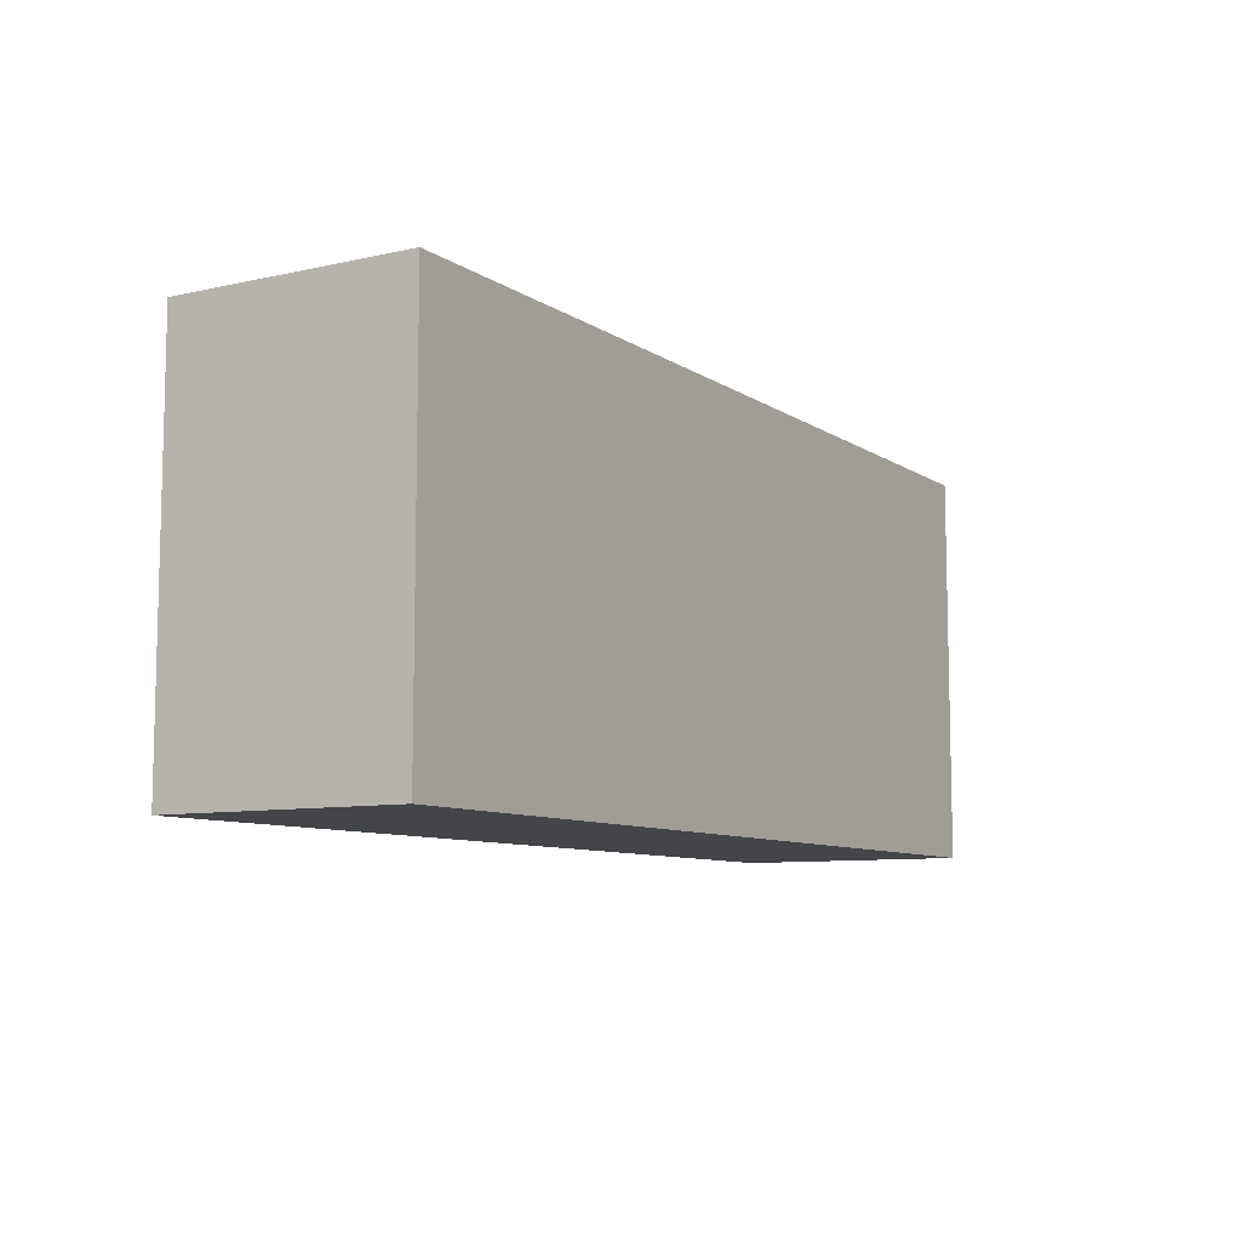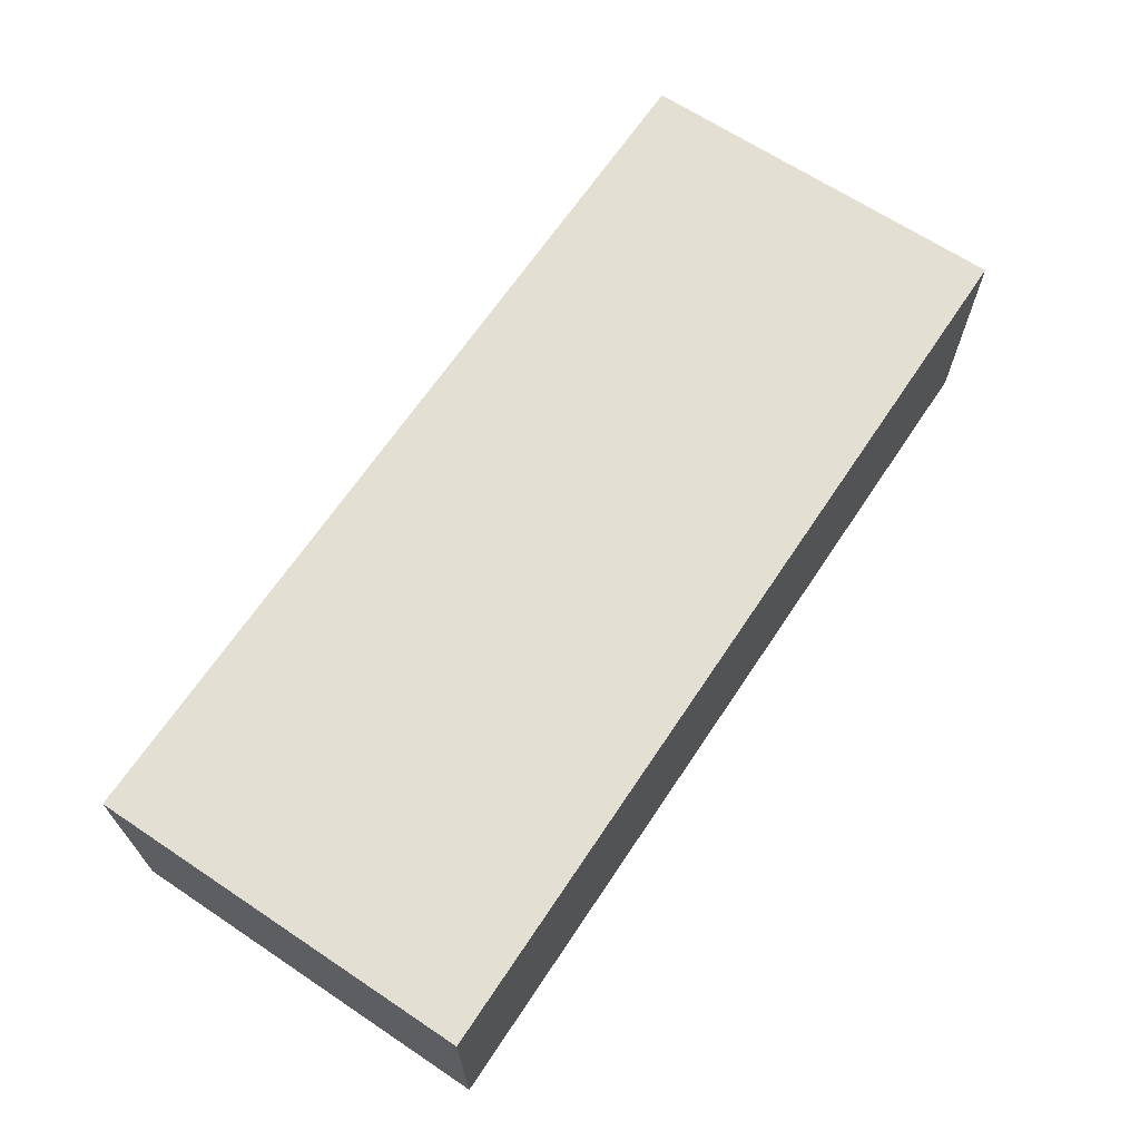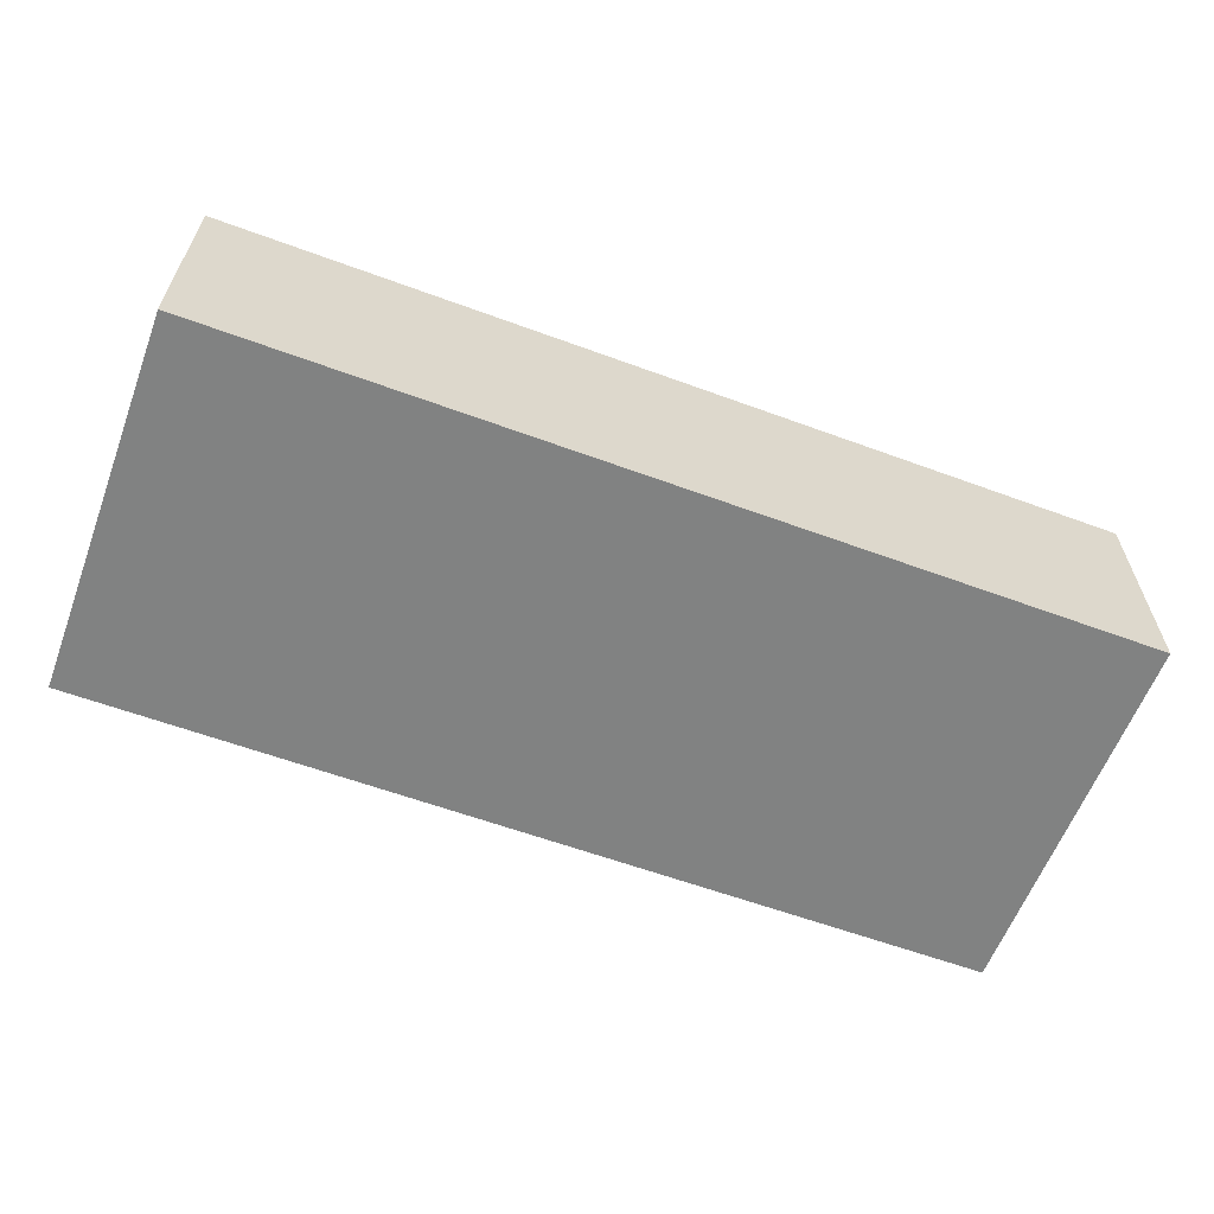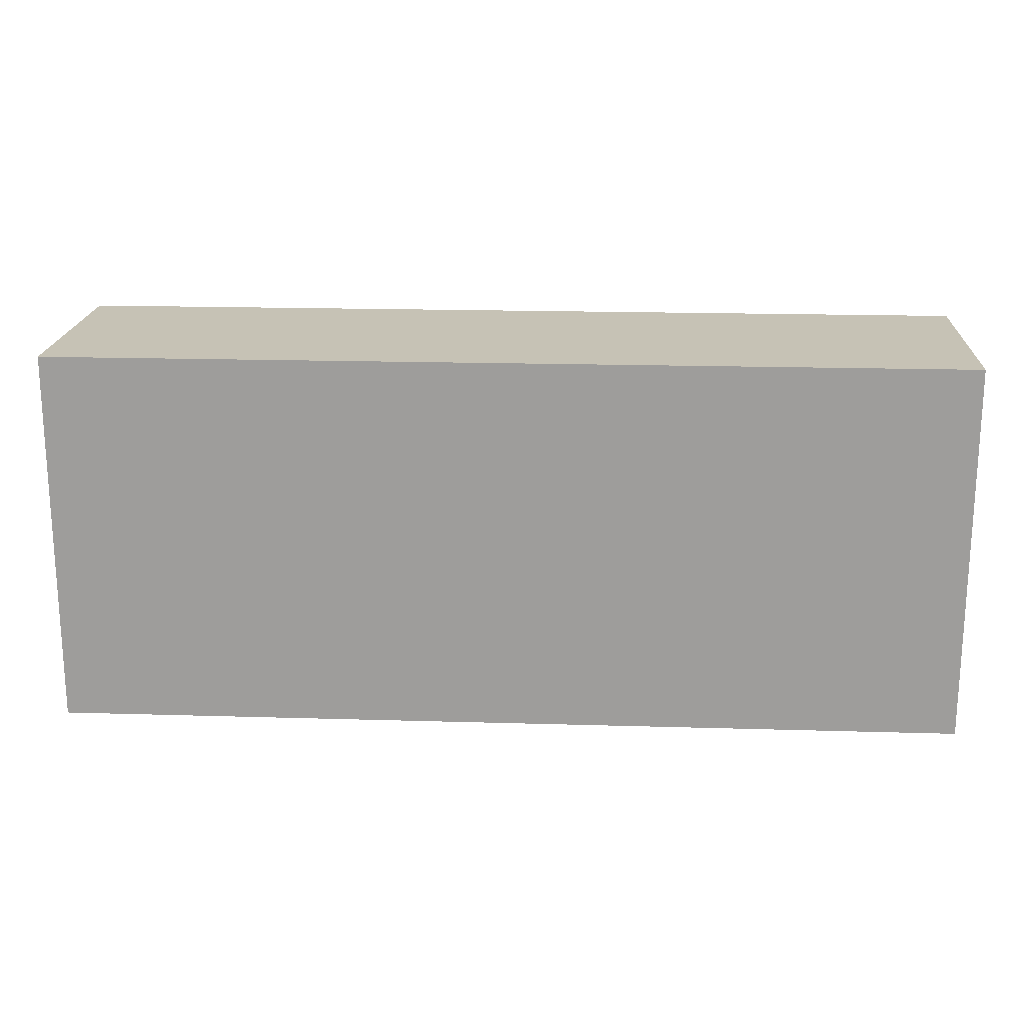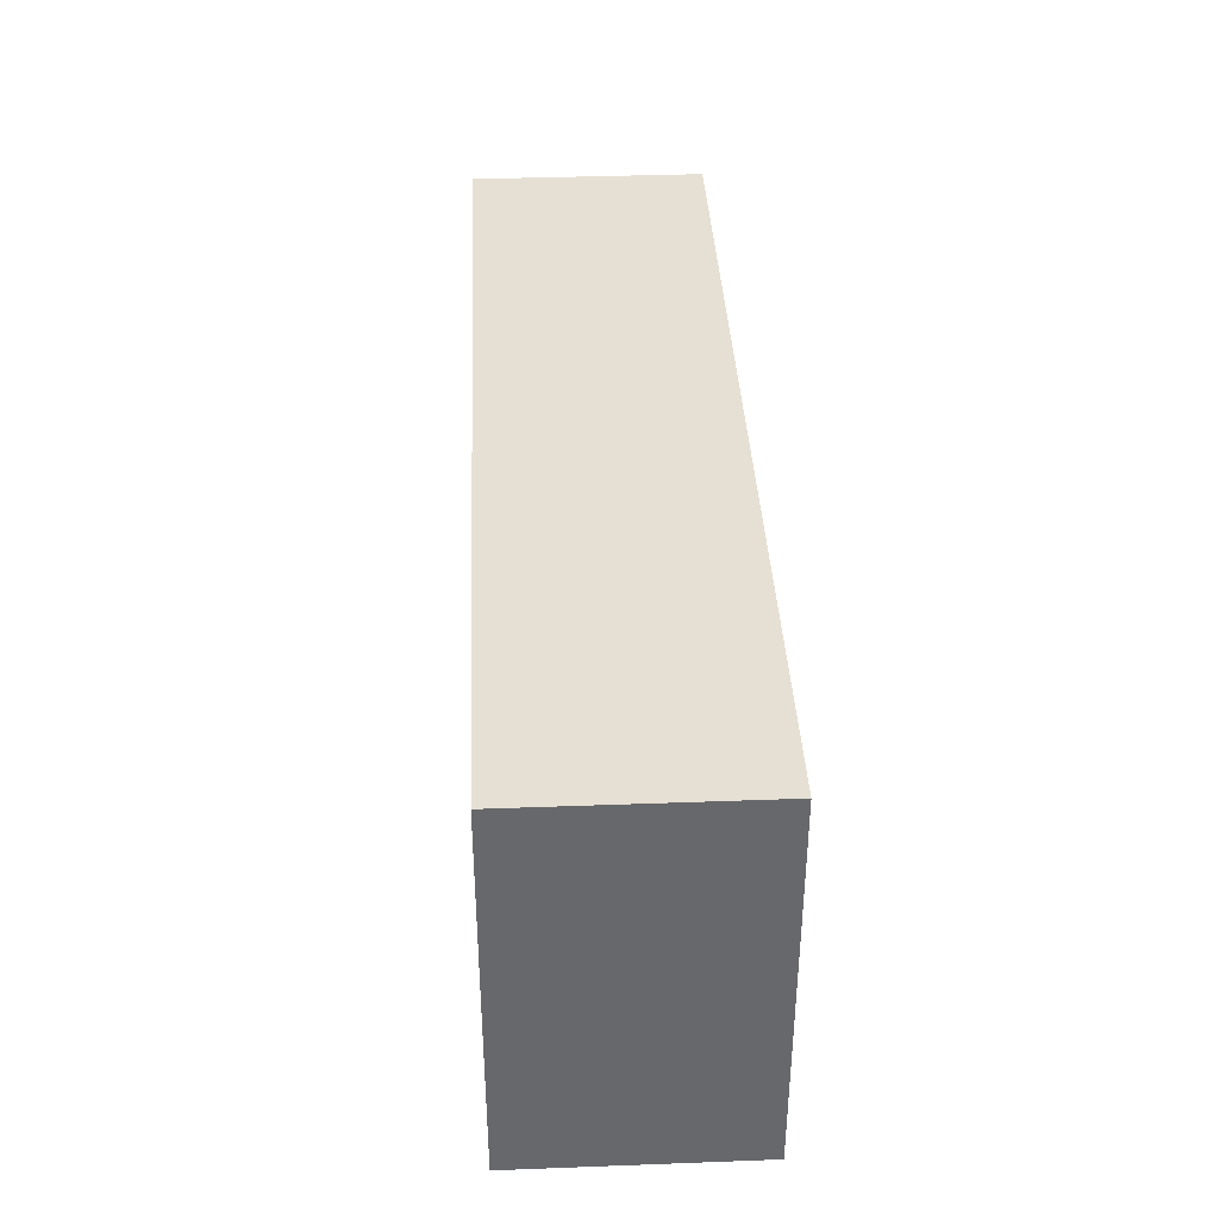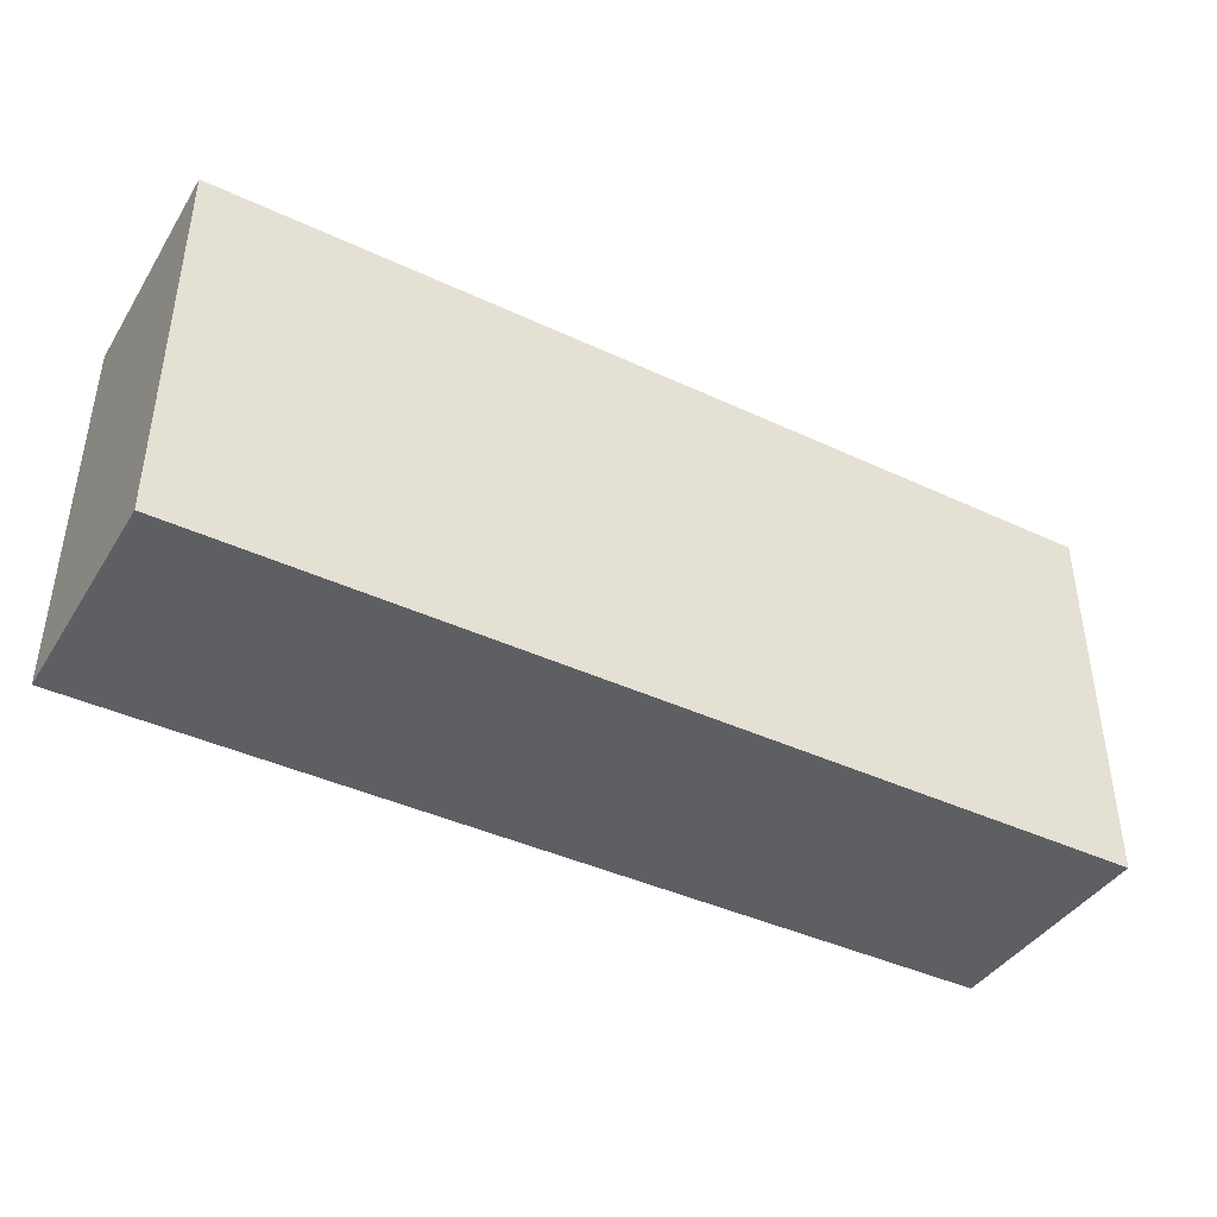
<metadata>
{"format":"obj","ext":"obj","renderer":"f3d","projection":"perspective","resolution":1024,"background":"white","views":[{"elev":-8.6,"azim":121.0,"up":"+Z"},{"elev":66.5,"azim":123.7,"up":"+Y"},{"elev":-60.6,"azim":-20.6,"up":"+Y"},{"elev":18.9,"azim":3.2,"up":"+Z"},{"elev":37.9,"azim":87.3,"up":"+Z"},{"elev":-41.2,"azim":150.4,"up":"+Z"}]}
</metadata>
<code>
g Vacuum Pump Skid
v 1.074e+05 2286 -1.487e+05
v 1.074e+05 2286 -1.518e+05
v 1.074e+05 457.2 -1.487e+05
v 1.074e+05 457.2 -1.518e+05
v 1.147e+05 2286 -1.487e+05
v 1.147e+05 457.2 -1.487e+05
v 1.147e+05 2286 -1.518e+05
v 1.147e+05 457.2 -1.518e+05
f 1 2 3
f 3 2 4
f 5 1 6
f 6 1 3
f 7 5 8
f 8 5 6
f 2 7 4
f 4 7 8
f 5 7 1
f 1 7 2
f 8 6 4
f 4 6 3

</code>
